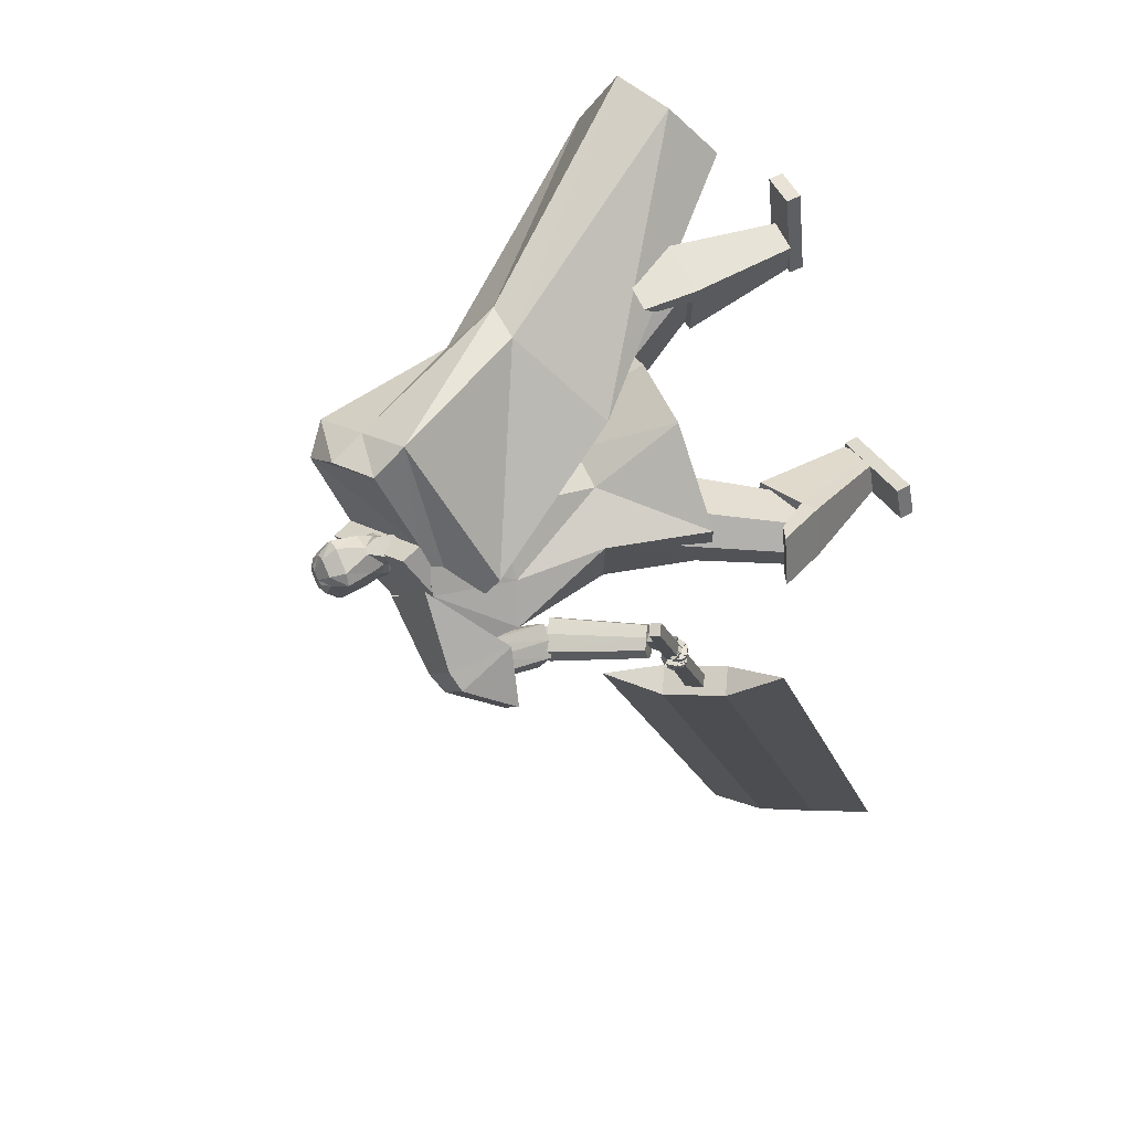
<metadata>
{"format":"obj","ext":"obj","renderer":"f3d","projection":"perspective","resolution":1024,"background":"white","views":[{"elev":67.9,"azim":-117.7,"up":"+Z"}]}
</metadata>
<code>
o Cube.004
v 1.8 0.3377 1.291
v -0.8171 4.407 0.1669
v 2.243 0.5651 -1.069
v -0.07539 4.754 -0.432
v 2.132 0.7013 1.848
v 0.15 4.688 1.607
v 3.265 1.025 0.3832
v 0.8984 5.021 0.9248
v -0.8102 3.985 0.5155
v 0.1565 4.396 -0.4478
v 1.161 4.782 1.019
v 0.2173 4.348 1.779
v 0.9032 2.956 -0.2155
v 1.373 3.409 0.8318
v 0.8564 2.977 1.519
v -0.04325 2.477 0.9558
v 0.4454 4.897 0.2936
v 2.801 0.8723 1.617
v 0.5801 4.916 1.333
v 0.689 4.565 1.399
v -0.3206 4.526 0.8908
v 1.257 2.967 1.42
v -0.8245 4.46 0.1883
v -0.0828 4.807 -0.4106
v -0.3938 4.726 0.9154
v 0.3694 5.099 0.3163
v 0.8987 -0.007556 1.581
v 0.9019 0.1312 1.582
v 0.6543 0.006614 0.6691
v 0.6575 0.1453 0.6704
v 1.226 -0.01434 1.493
v 1.229 0.1244 1.494
v 0.9819 -0.00017 0.5812
v 0.9851 0.1386 0.5824
v -0.05292 4.614 0.7086
v 0.05311 5.43 0.6397
v -0.01639 4.646 0.5636
v 0.07413 5.449 0.5562
v 0.1413 5.405 0.5035
v 0.2337 5.297 0.3883
v 0.2122 5.062 0.2899
v 0.1678 4.894 0.4322
v 0.1697 4.821 0.4237
v 0.08637 5.352 0.7439
v 0.131 5.201 0.8184
v 0.08321 4.967 0.7713
v 0.04876 4.832 0.6966
v 0.06687 4.782 0.5987
v -0.02857 4.636 0.6119
v 0.06713 5.443 0.584
v 0.1406 4.795 0.5391
v 0.1353 4.865 0.5612
v 0.2036 5.028 0.4416
v 0.233 5.27 0.5086
v 0.1565 5.392 0.5606
v 0.03017 5.456 0.5466
v -0.08193 4.616 0.7016
v -0.04541 4.648 0.5566
v 0.009149 5.437 0.6301
v -0.02477 4.719 0.7376
v -0.02257 4.817 0.7978
v -0.09031 4.955 0.8498
v 0.01643 5.193 0.8656
v 0.006144 5.342 0.7994
v 0.07422 4.819 0.3993
v 0.07489 4.903 0.4108
v 0.1538 5.093 0.1941
v 0.1619 5.321 0.2878
v 0.1039 5.428 0.4114
v 0.02317 5.449 0.5744
v -0.05758 4.637 0.605
v -0.1689 4.622 0.6812
v -0.123 5.443 0.5981
v -0.1324 4.654 0.5362
v -0.102 5.461 0.5146
v -0.1439 5.425 0.4362
v -0.1889 5.327 0.2886
v -0.1574 5.089 0.2026
v -0.2039 4.92 0.3444
v -0.2116 4.848 0.3337
v -0.2094 5.373 0.6741
v -0.3022 5.232 0.7162
v -0.2701 4.992 0.6878
v -0.2244 4.852 0.6321
v -0.2036 4.801 0.5348
v -0.1446 4.644 0.5845
v -0.109 5.455 0.5424
v -0.2407 4.822 0.4491
v -0.2364 4.891 0.4734
v -0.2218 5.058 0.3412
v -0.2454 5.304 0.3957
v -0.1845 5.416 0.4801
v -0.05788 5.462 0.5258
v -0.1399 4.62 0.688
v -0.1034 4.652 0.5429
v -0.0789 5.443 0.6093
v -0.1927 4.731 0.698
v -0.2084 4.83 0.754
v -0.1531 4.959 0.8349
v -0.2228 5.21 0.8091
v -0.1644 5.354 0.7592
v -0.1164 4.833 0.3543
v -0.111 4.916 0.3669
v -0.05895 5.108 0.1439
v -0.07734 5.338 0.2313
v -0.06666 5.44 0.3711
v -0.06488 5.456 0.5537
v -0.1156 4.641 0.5913
v 1.255 2.024 0.4438
v 0.3774 4.644 1.425
v 1.261 2.027 -0.1947
v 0.7471 4.816 1.126
v -0 1.907 -0.6704
v 0.2054 4.807 -0.01204
v 0 1.907 0.9191
v -0.366 4.491 0.773
v 0.909 4.235 0.9555
v 0.4745 4.027 1.333
v -0.2898 3.727 0.8282
v 0.1542 4.034 -0.3054
v 0.5173 4.87 0.5187
v 0.3336 1.907 0.9191
v 0.3336 1.907 -0.6704
v -0.08017 4.583 1.036
v 0.1683 3.827 1.058
v 0.869 4.154 0.5699
v -1.254 2.021 0.432
v -1.254 2.021 -0.2104
v -0.8858 4.138 -0.5108
v -1.149 3.977 0.1142
v -0.2155 4.842 -0.1594
v -0.3336 1.907 0.9191
v -0.3336 1.907 -0.6704
v -0.6605 4.585 0.5032
v -0.8277 3.827 0.3821
v -0.5825 4.092 -0.5066
v 0.9607 2.992 -0.1333
v 0.9315 2.978 0.489
v -0 2.8 -0.3512
v 0.4551 2.8 -0.3109
v 0.4107 2.8 0.5596
v -0.000363 2.799 0.6046
v -0.9269 2.979 -0.2362
v -0.9366 2.973 0.421
v -0.4551 2.8 -0.3109
v -0.4107 2.8 0.5596
v -0.9591 4.465 -0.2987
v -1.12 4.369 0.07254
v -1.238 4.734 0.09427
v -1.015 4.856 -0.3423
v -0.9639 4.289 -0.5264
v -1.276 4.118 0.08357
v -0.2333 4.843 -0.1696
v -0.6081 4.638 0.5611
v -1.228 4.797 -0.3988
v -1.416 4.695 -0.03234
v -1.539 4.349 -0.643
v -1.696 4.264 -0.3372
v 0.6903 1.318 1.13
v 0.2898 2.573 0.3793
v 0.756 1.073 0.7224
v 0.3722 2.267 -0.131
v 1.154 1.443 1.13
v 0.8699 2.729 0.3792
v 1.219 1.198 0.722
v 0.9524 2.423 -0.131
v 0.9949 1.108 0.6759
v 0.6717 2.31 -0.1888
v 0.9038 1.448 1.242
v 0.5572 2.735 0.5196
v -1.612 1.372 -0.3213
v -0.9725 2.715 -0.02286
v -1.221 1.218 -0.554
v -0.4847 2.521 -0.3141
v -1.445 1.181 0.08577
v -0.7635 2.475 0.4868
v -1.055 1.026 -0.1469
v -0.2751 2.281 0.1955
v -1.094 1.105 -0.3768
v -0.3244 2.379 -0.09232
v -1.636 1.319 -0.05376
v -1.002 2.648 0.3121
v 0.7158 0.1411 1.032
v 0.6355 1.749 1.342
v 0.716 0.144 0.6373
v 1.014 0.1344 1.032
v 1.166 1.737 1.342
v 1.014 0.1373 0.6374
v 0.7158 0.1418 0.9308
v 0.633 1.635 1.204
v 1.014 0.1351 0.9309
v 1.164 1.623 1.204
v 0.6234 1.211 1.25
v 0.6243 1.24 0.548
v 1.155 1.229 0.5481
v 1.154 1.199 1.25
v 1.155 1.225 1.07
v 0.6241 1.237 1.07
v 0.8652 0.1412 0.5631
v 0.865 0.1377 1.032
v 0.901 1.743 1.342
v 0.8984 1.629 1.204
v 0.865 0.1385 0.9309
v 0.8889 1.205 1.25
v 0.8939 1.23 0.481
v -1.221 0.1256 -0.6008
v -1.864 1.543 -0.08451
v -0.8878 0.2548 -0.7683
v -1.073 0.07544 -0.3463
v -1.602 1.453 0.3684
v -0.7402 0.2046 -0.5138
v -1.136 0.1587 -0.6436
v -1.725 1.48 -0.1779
v -0.988 0.1085 -0.3891
v -1.462 1.391 0.275
v -1.678 1.07 -0.286
v -1.09 1.323 -0.5766
v -0.8278 1.234 -0.1237
v -1.415 0.9808 0.1669
v -1.269 1.062 0.09816
v -1.531 1.152 -0.3548
v -0.7513 0.254 -0.6726
v -1.147 0.1005 -0.4735
v -1.733 1.498 0.1419
v -1.593 1.435 0.04853
v -1.062 0.1336 -0.5164
v -1.546 1.026 -0.05957
v -0.8964 1.303 -0.3816
v -1.691 0.02711 -0.3709
v -1.692 0.1657 -0.364
v -0.865 0.05666 -0.8268
v -0.8661 0.1953 -0.8199
v -1.527 0.01353 -0.07439
v -1.528 0.1521 -0.06743
v -0.7008 0.04307 -0.5303
v -0.7019 0.1817 -0.5233
v -1.025 4.625 -0.3708
v -0.9702 3.866 -0.9153
v -0.8237 3.813 -0.8309
v -0.8974 4.569 -0.2812
v -1.137 3.904 -0.9713
v -1.18 4.66 -0.4292
v -1.26 3.843 -0.8791
v -1.302 4.584 -0.3348
v -0.9068 3.745 -0.6854
v -0.934 4.477 -0.1431
v -1.196 4.441 -0.1117
v -1.139 3.663 -0.6534
v -0.9843 3.638 -0.5966
v -1.049 4.412 -0.05242
v -1.276 3.713 -0.7395
v -1.323 4.488 -0.1999
v -1.075 3.653 -0.6384
v -1.597 2.875 -0.4705
v -1.703 2.938 -0.4996
v -1.216 3.737 -0.6759
v -1.492 2.804 -0.4723
v -0.9367 3.558 -0.6435
v -1.465 2.751 -0.5897
v -0.9007 3.49 -0.8037
v -1.739 2.927 -0.625
v -1.265 3.724 -0.8457
v -1.089 3.56 -1.006
v -1.607 2.805 -0.7443
v -1.71 2.877 -0.7434
v -1.23 3.654 -1.005
v -1.501 2.741 -0.7152
v -0.9496 3.475 -0.9699
v -1.208 3.595 -0.9415
v -0.993 3.704 -0.6673
v -1.048 3.387 -0.9126
v -1.217 3.82 -0.7201
v -1.179 3.675 -0.7415
v -0.8761 3.837 -0.7907
v -1.027 3.457 -0.7001
v -1.102 3.949 -0.8639
v -1.647 2.82 -0.732
v -1.787 2.632 -0.5933
v -1.594 2.75 -0.7199
v -1.735 2.582 -0.5816
v -1.64 2.89 -0.4642
v -1.782 2.662 -0.4619
v -1.577 2.831 -0.4294
v -1.739 2.621 -0.4183
v -1.766 2.66 -0.6601
v -1.704 2.605 -0.6609
v -1.73 2.66 -0.3912
v -1.763 2.714 -0.4152
v -1.694 2.669 -0.7285
v -1.638 2.705 -0.4175
v -1.705 2.799 -0.4272
v -1.722 2.733 -0.755
v -1.735 2.695 -0.6698
v -1.676 2.639 -0.675
v -1.696 2.672 -0.4013
v -1.743 2.747 -0.4354
v -1.738 2.674 -0.6502
v -1.832 2.617 -0.6567
v -1.709 2.626 -0.6573
v -1.804 2.57 -0.6637
v -1.737 2.665 -0.5852
v -1.832 2.608 -0.5916
v -1.708 2.617 -0.5923
v -1.804 2.561 -0.5985
v -1.818 2.604 -0.6645
v -1.912 2.659 -0.6852
v -1.847 2.557 -0.6572
v -1.941 2.611 -0.6779
v -1.824 2.618 -0.6006
v -1.918 2.672 -0.6213
v -1.853 2.57 -0.5933
v -1.947 2.625 -0.614
v -1.907 2.636 -0.6792
v -1.856 2.729 -0.7083
v -1.957 2.659 -0.6923
v -1.906 2.752 -0.7215
v -1.913 2.658 -0.6177
v -1.862 2.751 -0.6469
v -1.963 2.681 -0.6309
v -1.911 2.775 -0.66
v -1.809 2.6 -0.6442
v -1.837 2.604 -0.6512
v -1.81 2.566 -0.6438
v -1.85 2.57 -0.6478
v -1.81 2.601 -0.6052
v -1.842 2.606 -0.6112
v -1.812 2.568 -0.6048
v -1.849 2.572 -0.6094
v -1.915 2.639 -0.666
v -1.927 2.661 -0.6738
v -1.935 2.619 -0.6647
v -1.955 2.65 -0.6752
v -1.918 2.65 -0.628
v -1.934 2.673 -0.6361
v -1.937 2.627 -0.6259
v -1.96 2.657 -0.636
v -1.748 2.648 -0.6225
v -1.858 2.648 -0.615
v -1.748 2.591 -0.6242
v -1.858 2.592 -0.6167
v -1.743 2.646 -0.557
v -1.853 2.646 -0.5495
v -1.743 2.589 -0.5587
v -1.853 2.59 -0.5512
v -1.852 2.651 -0.6107
v -1.93 2.727 -0.5946
v -1.892 2.611 -0.6164
v -1.97 2.687 -0.6003
v -1.85 2.639 -0.5461
v -1.928 2.715 -0.53
v -1.889 2.599 -0.5518
v -1.968 2.676 -0.5357
v -1.931 2.691 -0.597
v -1.856 2.77 -0.6144
v -1.972 2.73 -0.5986
v -1.896 2.809 -0.6159
v -1.925 2.7 -0.5322
v -1.85 2.778 -0.5496
v -1.966 2.739 -0.5338
v -1.891 2.817 -0.5511
v -1.837 2.623 -0.6022
v -1.866 2.65 -0.5964
v -1.865 2.595 -0.6063
v -1.894 2.622 -0.6005
v -1.836 2.616 -0.5631
v -1.864 2.643 -0.5573
v -1.864 2.588 -0.5671
v -1.892 2.615 -0.5613
v -1.928 2.711 -0.5836
v -1.956 2.738 -0.5778
v -1.956 2.683 -0.5877
v -1.984 2.71 -0.5819
v -1.927 2.704 -0.5445
v -1.955 2.731 -0.5387
v -1.955 2.676 -0.5485
v -1.983 2.703 -0.5427
v -1.752 2.647 -0.5545
v -1.843 2.608 -0.5409
v -1.732 2.601 -0.5513
v -1.823 2.562 -0.5376
v -1.746 2.654 -0.4959
v -1.837 2.615 -0.4823
v -1.726 2.607 -0.4927
v -1.817 2.568 -0.479
v -1.835 2.612 -0.5387
v -1.916 2.668 -0.5223
v -1.864 2.57 -0.5347
v -1.945 2.625 -0.5182
v -1.825 2.61 -0.4805
v -1.906 2.666 -0.464
v -1.853 2.568 -0.4764
v -1.934 2.624 -0.4599
v -1.906 2.652 -0.5201
v -1.866 2.743 -0.5105
v -1.952 2.672 -0.5167
v -1.913 2.763 -0.5071
v -1.904 2.645 -0.4612
v -1.865 2.736 -0.4516
v -1.951 2.665 -0.4578
v -1.912 2.756 -0.4482
v -1.817 2.591 -0.5302
v -1.846 2.611 -0.5243
v -1.836 2.561 -0.5274
v -1.866 2.581 -0.5214
v -1.81 2.59 -0.4949
v -1.839 2.61 -0.489
v -1.83 2.56 -0.492
v -1.859 2.58 -0.4861
v -1.914 2.647 -0.5108
v -1.926 2.67 -0.5058
v -1.939 2.632 -0.5081
v -1.953 2.657 -0.503
v -1.906 2.65 -0.4756
v -1.925 2.669 -0.4702
v -1.932 2.629 -0.4727
v -1.949 2.654 -0.4675
v -1.761 2.676 -0.4735
v -1.829 2.662 -0.4482
v -1.747 2.649 -0.4499
v -1.816 2.636 -0.4247
v -1.755 2.706 -0.4423
v -1.824 2.693 -0.417
v -1.742 2.68 -0.4187
v -1.81 2.667 -0.3934
v -1.836 2.666 -0.4465
v -1.903 2.695 -0.4341
v -1.843 2.639 -0.4204
v -1.91 2.669 -0.408
v -1.819 2.692 -0.4152
v -1.886 2.722 -0.4028
v -1.826 2.665 -0.3891
v -1.893 2.695 -0.3767
v -1.888 2.7 -0.4304
v -1.899 2.77 -0.4516
v -1.925 2.696 -0.4254
v -1.936 2.766 -0.4465
v -1.883 2.713 -0.3885
v -1.895 2.784 -0.4096
v -1.921 2.709 -0.3834
v -1.932 2.779 -0.4045
v -1.819 2.665 -0.4406
v -1.842 2.665 -0.4331
v -1.811 2.647 -0.4238
v -1.839 2.647 -0.4157
v -1.812 2.681 -0.4212
v -1.832 2.685 -0.4152
v -1.808 2.663 -0.4041
v -1.833 2.664 -0.3968
v -1.892 2.689 -0.4206
v -1.898 2.708 -0.4224
v -1.903 2.676 -0.4079
v -1.92 2.703 -0.4169
v -1.886 2.697 -0.3951
v -1.892 2.717 -0.3979
v -1.903 2.689 -0.3868
v -1.916 2.711 -0.3916
v -1.682 2.745 -0.7308
v -1.748 2.78 -0.7276
v -1.709 2.695 -0.7263
v -1.775 2.731 -0.7231
v -1.677 2.748 -0.6587
v -1.742 2.784 -0.6554
v -1.704 2.699 -0.6542
v -1.769 2.734 -0.6511
v -1.763 2.8 -0.7138
v -1.836 2.799 -0.7295
v -1.758 2.748 -0.7358
v -1.831 2.747 -0.7514
v -1.777 2.771 -0.6488
v -1.85 2.77 -0.6645
v -1.772 2.719 -0.6708
v -1.845 2.719 -0.6864
v -1.871 2.79 -0.7312
v -1.935 2.75 -0.7327
v -1.844 2.746 -0.7537
v -1.907 2.707 -0.7551
v -1.857 2.765 -0.6647
v -1.92 2.725 -0.6662
v -1.829 2.721 -0.6872
v -1.893 2.681 -0.6887
v -1.745 2.773 -0.7099
v -1.769 2.784 -0.7098
v -1.747 2.746 -0.7137
v -1.773 2.749 -0.7178
v -1.752 2.769 -0.6617
v -1.778 2.772 -0.6661
v -1.755 2.734 -0.6714
v -1.78 2.74 -0.6736
v -1.834 2.786 -0.7182
v -1.86 2.783 -0.7227
v -1.828 2.756 -0.7355
v -1.851 2.745 -0.7372
v -1.839 2.773 -0.6797
v -1.862 2.761 -0.6811
v -1.826 2.738 -0.695
v -1.855 2.73 -0.6983
v -1.552 2.835 -0.6793
v -1.598 2.889 -0.6916
v -1.545 2.876 -0.5053
v -1.602 2.923 -0.5288
v -1.45 2.987 -0.7229
v -1.496 3.04 -0.7352
v -1.441 3.029 -0.5488
v -1.492 3.082 -0.5726
v -2.174 2.262 -1.506
v -2.401 0.7511 -7.317
v -1.923 2.102 -1.474
v -2.149 0.5903 -7.285
v -1.829 2.774 -1.652
v -2.055 1.263 -7.463
v -1.577 2.613 -1.62
v -1.803 1.102 -7.431
v -2.365 1.751 -1.166
v -2.627 0.002657 -7.888
v -1.383 3.205 -1.583
v -1.617 1.645 -7.58
v -1.884 2.914 0.3055
v -1.997 2.293 -1.927
v -1.779 2.847 0.3189
v -1.892 2.226 -1.913
v -1.829 2.996 0.2819
v -1.891 2.45 -1.972
v -1.723 2.929 0.2953
v -1.785 2.383 -1.959
f 10 4 17 8 11
f 20 19 6 12
f 12 6 21 2 9
f 21 17 26 25
f 15 12 9 16
f 22 20 12 15
f 13 10 11 14
f 3 13 14 7
f 18 22 15 5
f 5 15 16 1
f 7 14 22 18
f 14 11 20 22
f 11 8 19 20
f 17 4 24 26
f 25 26 24 23
f 4 2 23 24
f 2 21 25 23
f 8 17 21 6 19
f 27 28 30 29
f 29 30 34 33
f 33 34 32 31
f 31 32 28 27
f 29 33 31 27
f 34 30 28 32
f 69 56 38 39
f 71 108 95 58
f 91 82 81 92
f 71 49 35 57
f 100 63 64 101
f 58 95 102 65
f 69 106 93 56
f 51 52 47 48
f 52 53 46 47
f 63 100 99 62
f 70 59 36 50
f 49 51 48 35
f 67 41 42 66
f 68 40 41 67
f 53 54 45 46
f 58 65 43 37
f 65 66 42 43
f 42 41 53 52
f 41 40 54 53
f 68 69 39 40
f 40 39 55 54
f 46 45 63 62
f 47 46 62 61
f 43 42 52 51
f 37 43 51 49
f 107 96 59 70
f 58 37 49 71
f 39 38 50 55
f 55 50 36 44
f 57 94 108 71
f 38 56 70 50
f 67 104 105 68
f 93 107 70 56
f 101 64 59 96
f 45 44 64 63
f 66 103 104 67
f 65 102 103 66
f 48 47 61 60
f 35 48 60 57
f 44 36 59 64
f 68 105 106 69
f 106 76 75 93
f 94 57 60 97
f 108 94 72 86
f 88 85 84 89
f 89 84 83 90
f 73 96 107 87
f 86 72 85 88
f 78 104 103 79
f 77 105 104 78
f 90 83 82 91
f 95 74 80 102
f 102 80 79 103
f 79 89 90 78
f 78 90 91 77
f 105 77 76 106
f 77 91 92 76
f 83 99 100 82
f 84 98 99 83
f 80 88 89 79
f 74 86 88 80
f 95 108 86 74
f 76 92 87 75
f 92 81 73 87
f 75 87 107 93
f 97 60 61 98
f 54 55 44 45
f 82 100 101 81
f 85 97 98 84
f 72 94 97 85
f 81 101 96 73
f 126 121 112 117
f 117 112 110 118
f 123 111 109 122
f 121 114 116 124
f 125 124 116 119
f 141 125 119 142
f 137 117 118 138
f 140 126 117 137
f 139 120 126 140
f 138 118 125 141
f 118 110 124 125
f 112 121 124 110
f 113 123 122 115
f 120 114 121 126
f 136 129 131
f 133 132 127 128
f 131 134 116 114
f 135 119 116 134
f 146 142 119 135
f 143 144 130 129
f 145 143 129 136
f 139 145 136 120
f 144 146 135 130
f 113 115 132 133
f 120 136 131 114
f 135 134 130
f 127 132 146 144
f 113 133 145 139
f 133 128 143 145
f 128 127 144 143
f 132 115 142 146
f 109 138 141 122
f 113 139 140 123
f 123 140 137 111
f 111 137 138 109
f 122 141 142 115
f 129 130 148 147
f 134 148 130
f 129 147 131
f 150 151 157 155
f 153 151 150
f 150 149 154 153
f 152 154 149
f 157 158 156 155
f 151 152 158 157
f 152 149 156 158
f 149 150 155 156
f 159 160 162 161
f 167 168 166 165
f 165 166 164 163
f 169 170 160 159
f 167 165 163 169
f 168 162 160 170
f 166 168 170 164
f 161 167 169 159
f 163 164 170 169
f 161 162 168 167
f 171 172 174 173
f 179 180 178 177
f 177 178 176 175
f 181 182 172 171
f 179 177 175 181
f 180 174 172 182
f 178 180 182 176
f 173 179 181 171
f 175 176 182 181
f 173 174 180 179
f 197 192 187 196
f 204 201 184 193
f 203 191 186 200
f 202 190 184 201
f 199 188 191 203
f 193 184 190 198
f 183 193 198 189
f 188 195 197 191
f 200 204 193 183
f 191 197 196 186
f 199 205 195 188
f 189 198 194 185
f 185 194 205 199
f 186 196 204 200
f 185 199 203 189
f 192 202 201 187
f 189 203 200 183
f 196 187 201 204
f 202 192 197 198 190
f 195 194 198 197
f 205 194 195
f 220 215 210 219
f 227 224 207 216
f 226 214 209 223
f 225 213 207 224
f 222 211 214 226
f 216 207 213 221
f 206 216 221 212
f 211 218 220 214
f 223 227 216 206
f 214 220 219 209
f 222 228 218 211
f 212 221 217 208
f 208 217 228 222
f 209 219 227 223
f 208 222 226 212
f 215 225 224 210
f 212 226 223 206
f 219 210 224 227
f 225 215 220 221 213
f 218 217 221 220
f 228 217 218
f 229 230 232 231
f 231 232 236 235
f 235 236 234 233
f 233 234 230 229
f 231 235 233 229
f 236 232 230 234
f 243 244 242 241
f 238 237 240 239
f 241 242 237 238
f 248 251 243 241 238 239 245 249
f 239 240 246 245
f 243 251 252 244
f 248 249 250 247
f 251 248 247 252
f 249 245 246 250
f 242 244 252 247 250 246 240 237
f 259 260 258 257
f 254 253 256 255
f 257 258 253 254
f 264 267 259 257 254 255 261 265
f 255 256 262 261
f 259 267 268 260
f 264 265 266 263
f 267 264 263 268
f 265 261 262 266
f 258 260 268 263 266 262 256 253
f 269 270 272 271
f 271 272 276 275
f 275 276 274 273
f 273 274 270 269
f 271 275 273 269
f 276 272 270 274
f 285 286 280 278
f 286 287 284 280
f 287 288 282 284
f 288 285 278 282
f 279 497 499 283
f 284 282 278 280
f 296 293 285 288
f 295 296 288 287
f 294 295 287 286
f 293 294 286 285
f 277 279 289 292
f 279 283 290 289
f 283 281 291 290
f 281 277 292 291
f 292 289 294 293
f 289 290 295 294
f 290 291 296 295
f 291 292 293 296
f 297 299 300 298
f 299 303 304 300
f 303 301 302 304
f 301 297 298 302
f 299 297 301 303
f 304 302 298 300
f 305 307 308 306
f 307 311 312 308
f 311 309 310 312
f 309 305 306 310
f 307 305 309 311
f 312 310 306 308
f 313 315 316 314
f 315 319 320 316
f 319 317 318 320
f 317 313 314 318
f 315 313 317 319
f 320 318 314 316
f 321 323 324 322
f 323 327 328 324
f 327 325 326 328
f 325 321 322 326
f 323 321 325 327
f 328 326 322 324
f 329 331 332 330
f 331 335 336 332
f 335 333 334 336
f 333 329 330 334
f 331 329 333 335
f 336 334 330 332
f 337 339 340 338
f 339 343 344 340
f 343 341 342 344
f 341 337 338 342
f 339 337 341 343
f 344 342 338 340
f 345 347 348 346
f 347 351 352 348
f 351 349 350 352
f 349 345 346 350
f 347 345 349 351
f 352 350 346 348
f 353 355 356 354
f 355 359 360 356
f 359 357 358 360
f 357 353 354 358
f 355 353 357 359
f 360 358 354 356
f 361 363 364 362
f 363 367 368 364
f 367 365 366 368
f 365 361 362 366
f 363 361 365 367
f 368 366 362 364
f 369 371 372 370
f 371 375 376 372
f 375 373 374 376
f 373 369 370 374
f 371 369 373 375
f 376 374 370 372
f 377 379 380 378
f 379 383 384 380
f 383 381 382 384
f 381 377 378 382
f 379 377 381 383
f 384 382 378 380
f 385 387 388 386
f 387 391 392 388
f 391 389 390 392
f 389 385 386 390
f 387 385 389 391
f 392 390 386 388
f 393 395 396 394
f 395 399 400 396
f 399 397 398 400
f 397 393 394 398
f 395 393 397 399
f 400 398 394 396
f 401 403 404 402
f 403 407 408 404
f 407 405 406 408
f 405 401 402 406
f 403 401 405 407
f 408 406 402 404
f 409 411 412 410
f 411 415 416 412
f 415 413 414 416
f 413 409 410 414
f 411 409 413 415
f 416 414 410 412
f 417 419 420 418
f 419 423 424 420
f 423 421 422 424
f 421 417 418 422
f 419 417 421 423
f 424 422 418 420
f 425 427 428 426
f 427 431 432 428
f 431 429 430 432
f 429 425 426 430
f 427 425 429 431
f 432 430 426 428
f 433 435 436 434
f 435 439 440 436
f 439 437 438 440
f 437 433 434 438
f 435 433 437 439
f 440 438 434 436
f 441 443 444 442
f 443 447 448 444
f 447 445 446 448
f 445 441 442 446
f 443 441 445 447
f 448 446 442 444
f 449 451 452 450
f 451 455 456 452
f 455 453 454 456
f 453 449 450 454
f 451 449 453 455
f 456 454 450 452
f 457 459 460 458
f 459 463 464 460
f 463 461 462 464
f 461 457 458 462
f 459 457 461 463
f 464 462 458 460
f 465 467 468 466
f 467 471 472 468
f 471 469 470 472
f 469 465 466 470
f 467 465 469 471
f 472 470 466 468
f 473 475 476 474
f 475 479 480 476
f 479 477 478 480
f 477 473 474 478
f 475 473 477 479
f 480 478 474 476
f 481 483 484 482
f 483 487 488 484
f 487 485 486 488
f 485 481 482 486
f 483 481 485 487
f 488 486 482 484
f 489 491 492 490
f 491 495 496 492
f 495 493 494 496
f 493 489 490 494
f 491 489 493 495
f 496 494 490 492
f 500 499 503 504
f 277 498 497 279
f 283 499 500 281
f 281 500 498 277
f 501 502 504 503
f 497 498 502 501
f 498 500 504 502
f 499 497 501 503
f 512 508 514 506 510 516
f 513 514 508 507
f 507 508 512 511
f 515 516 510 509
f 509 510 506 505
f 511 512 516 515
f 505 506 514 513
f 517 518 520 519
f 519 520 524 523
f 523 524 522 521
f 521 522 518 517
f 519 523 521 517
f 524 520 518 522
f 511 509 505 507
f 515 509 511
f 513 507 505
f 62 99 98 61

</code>
